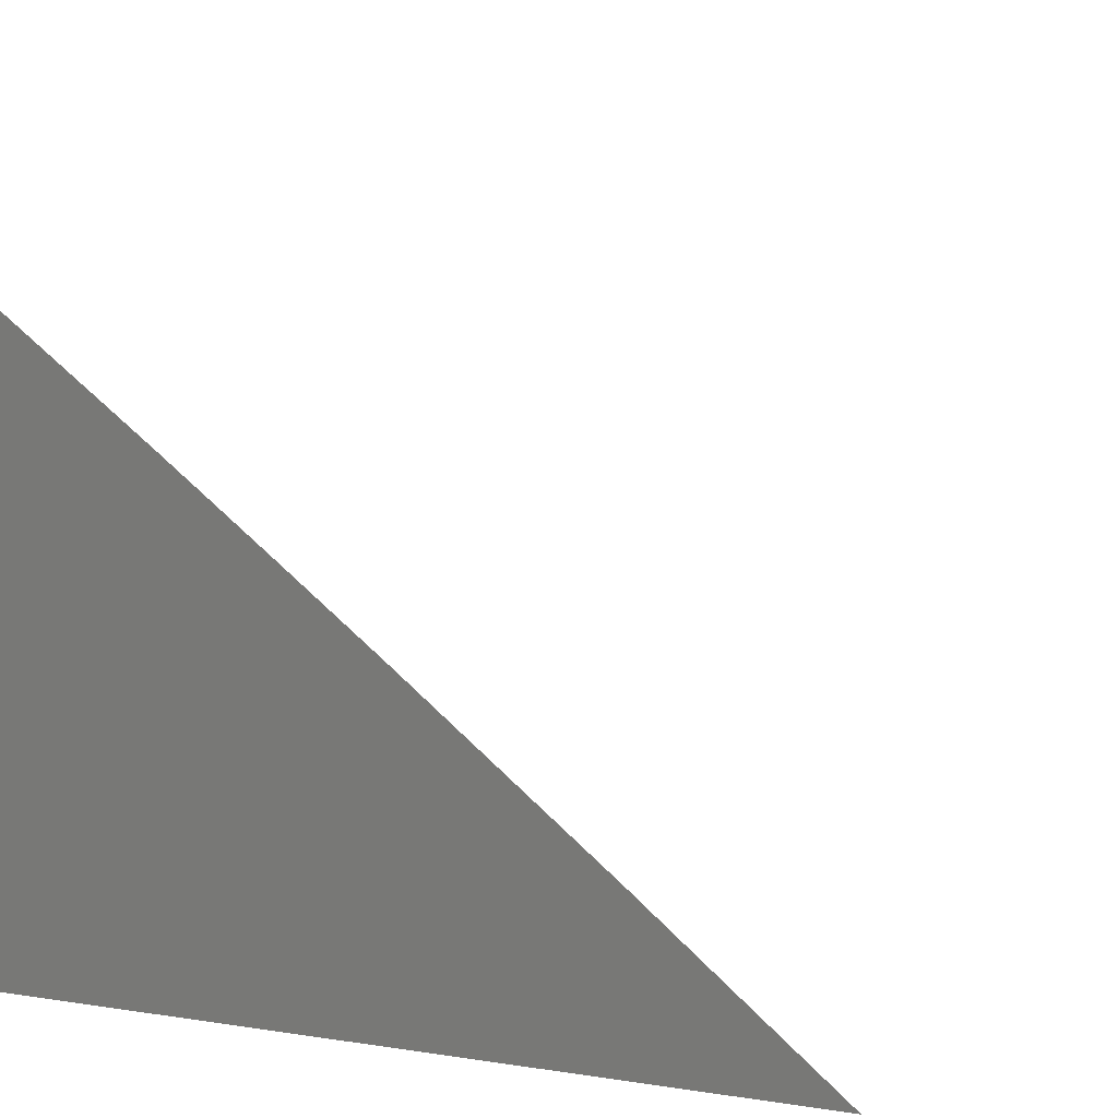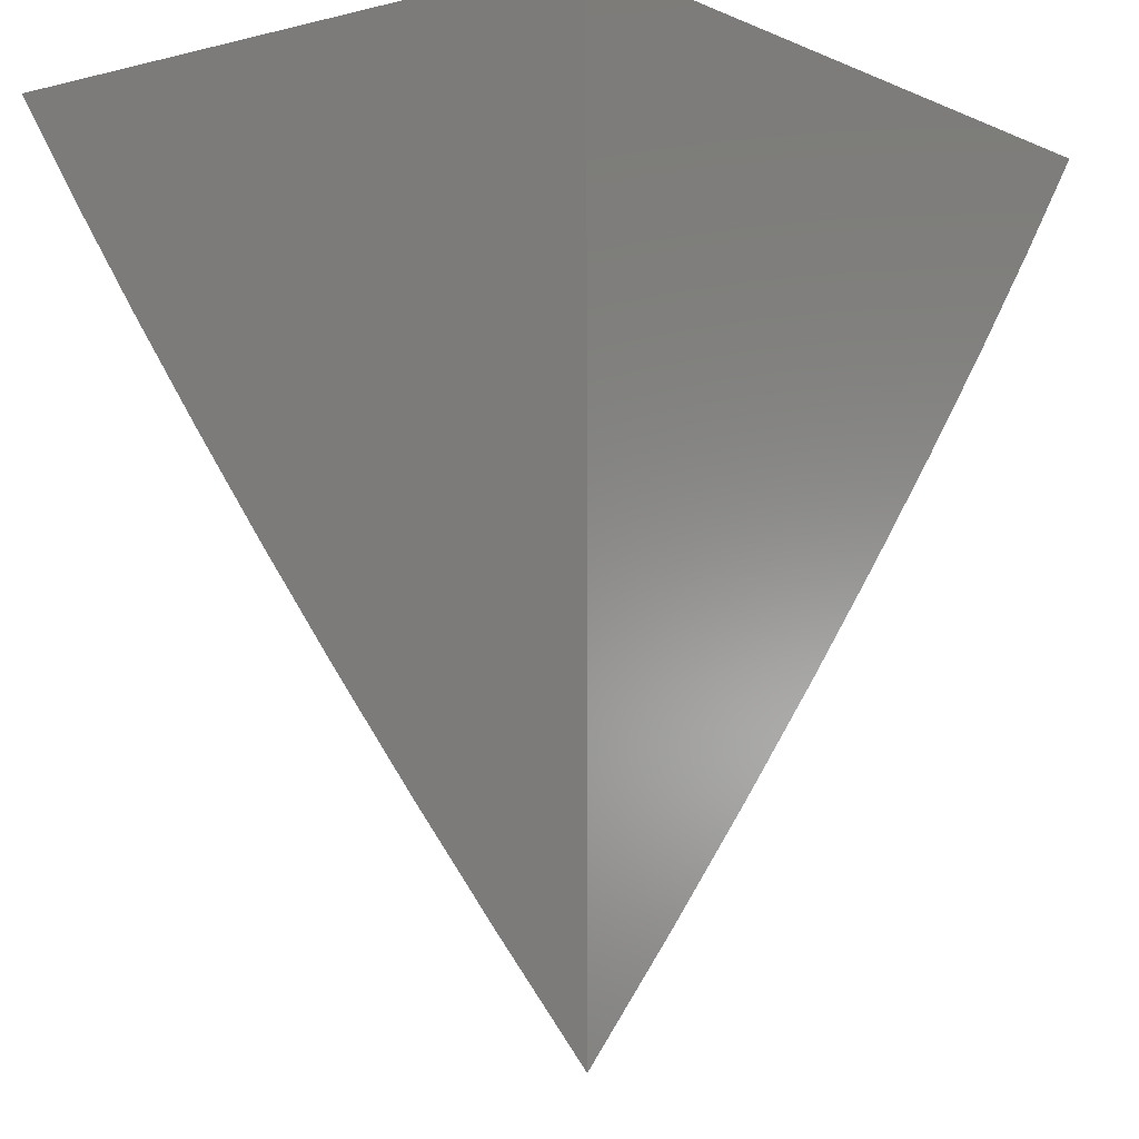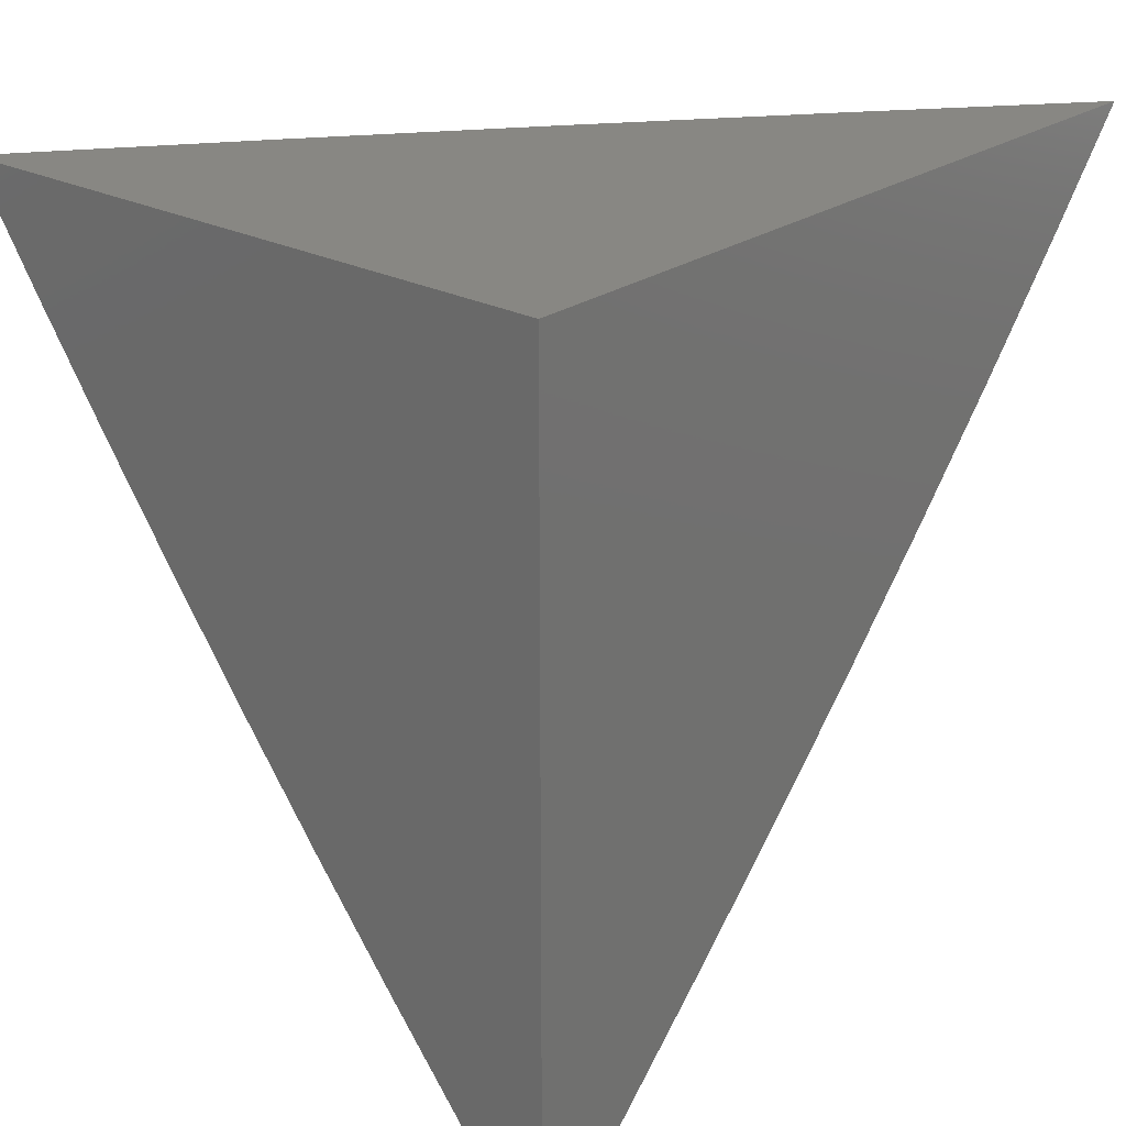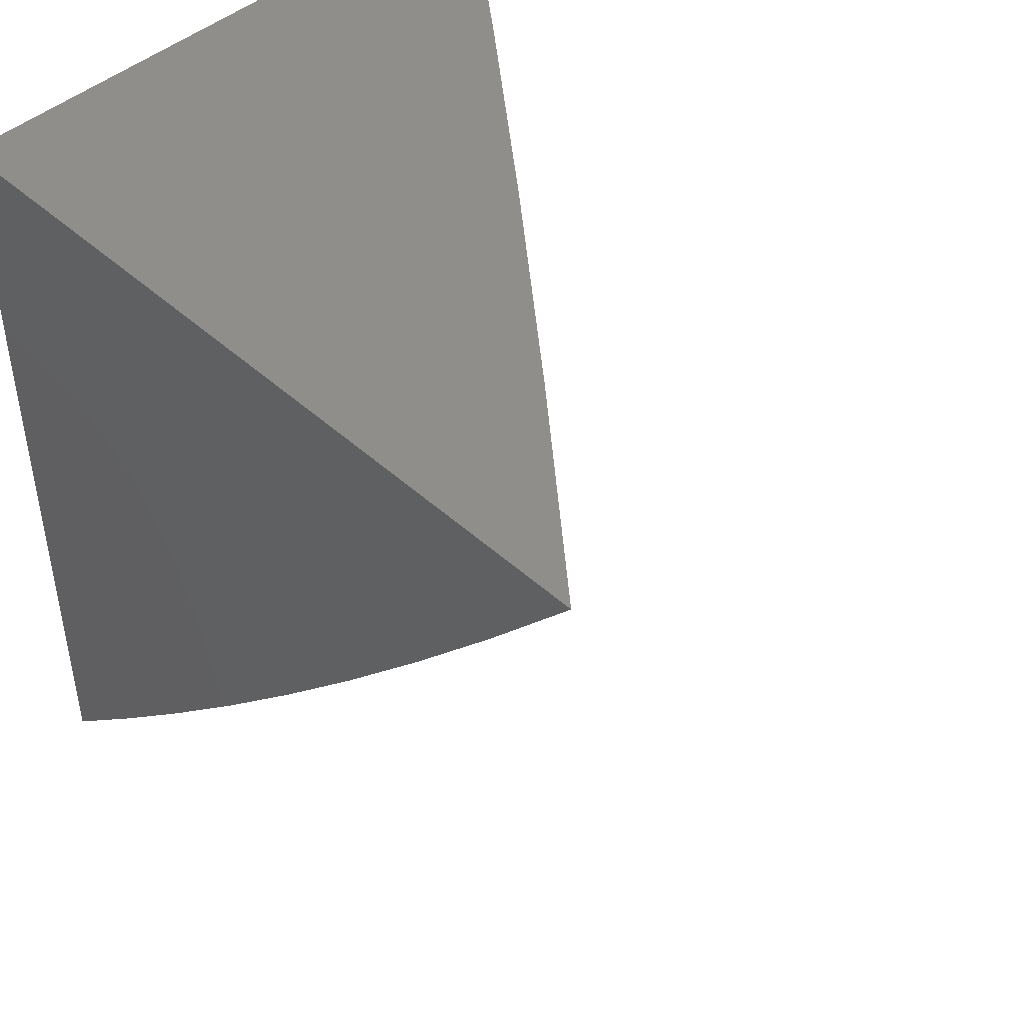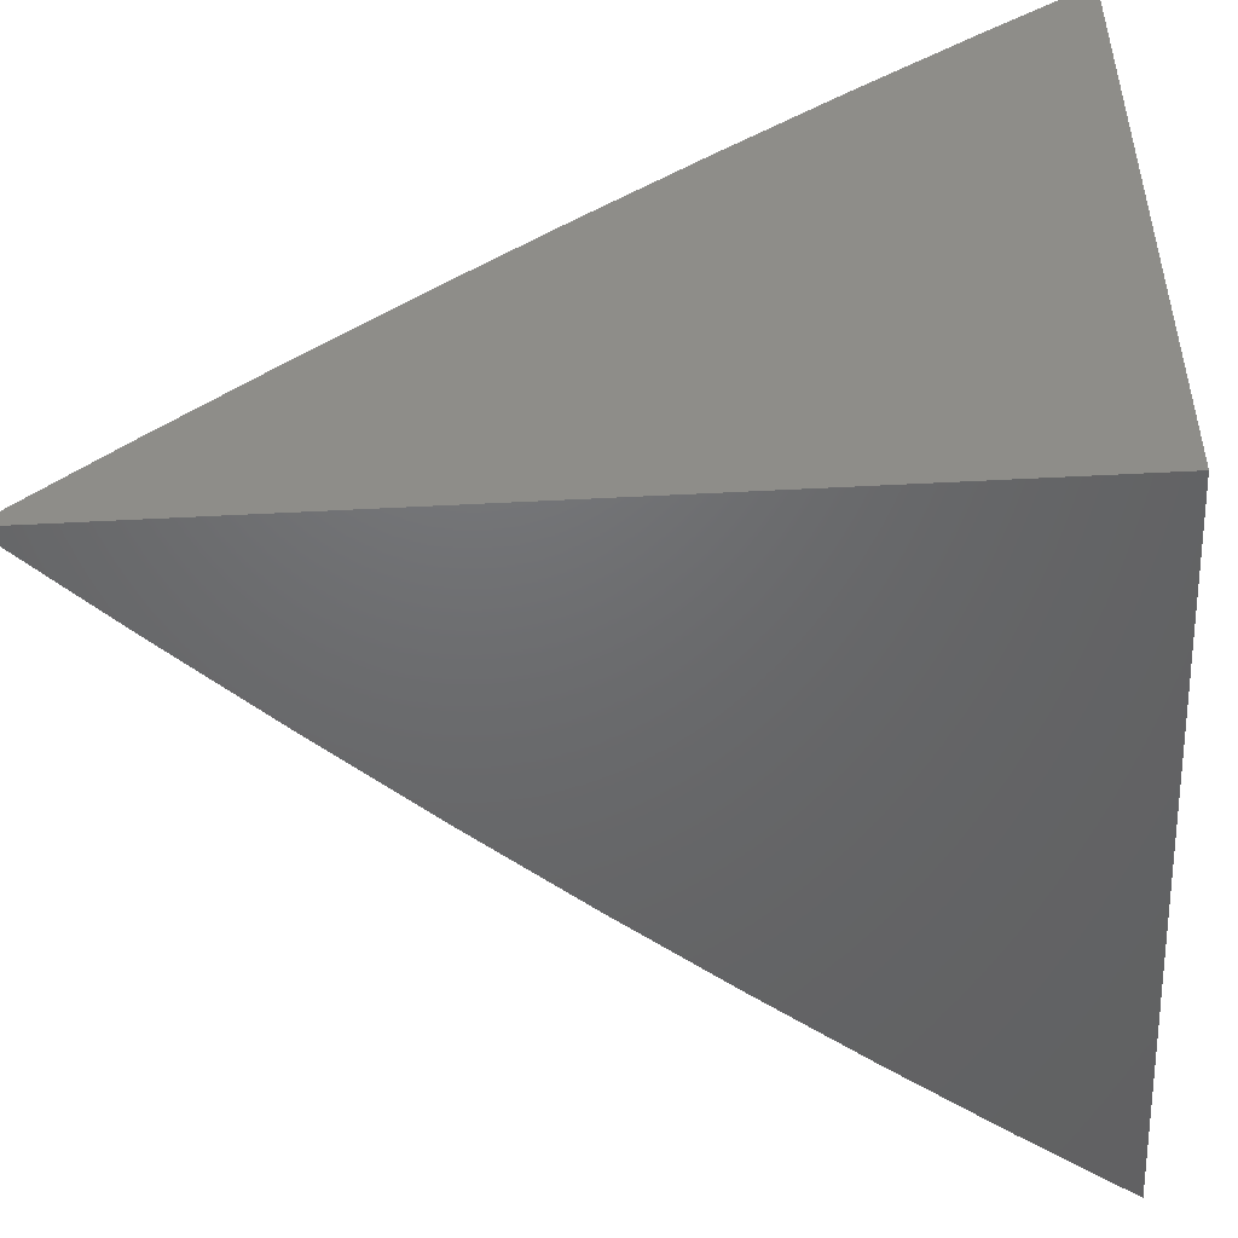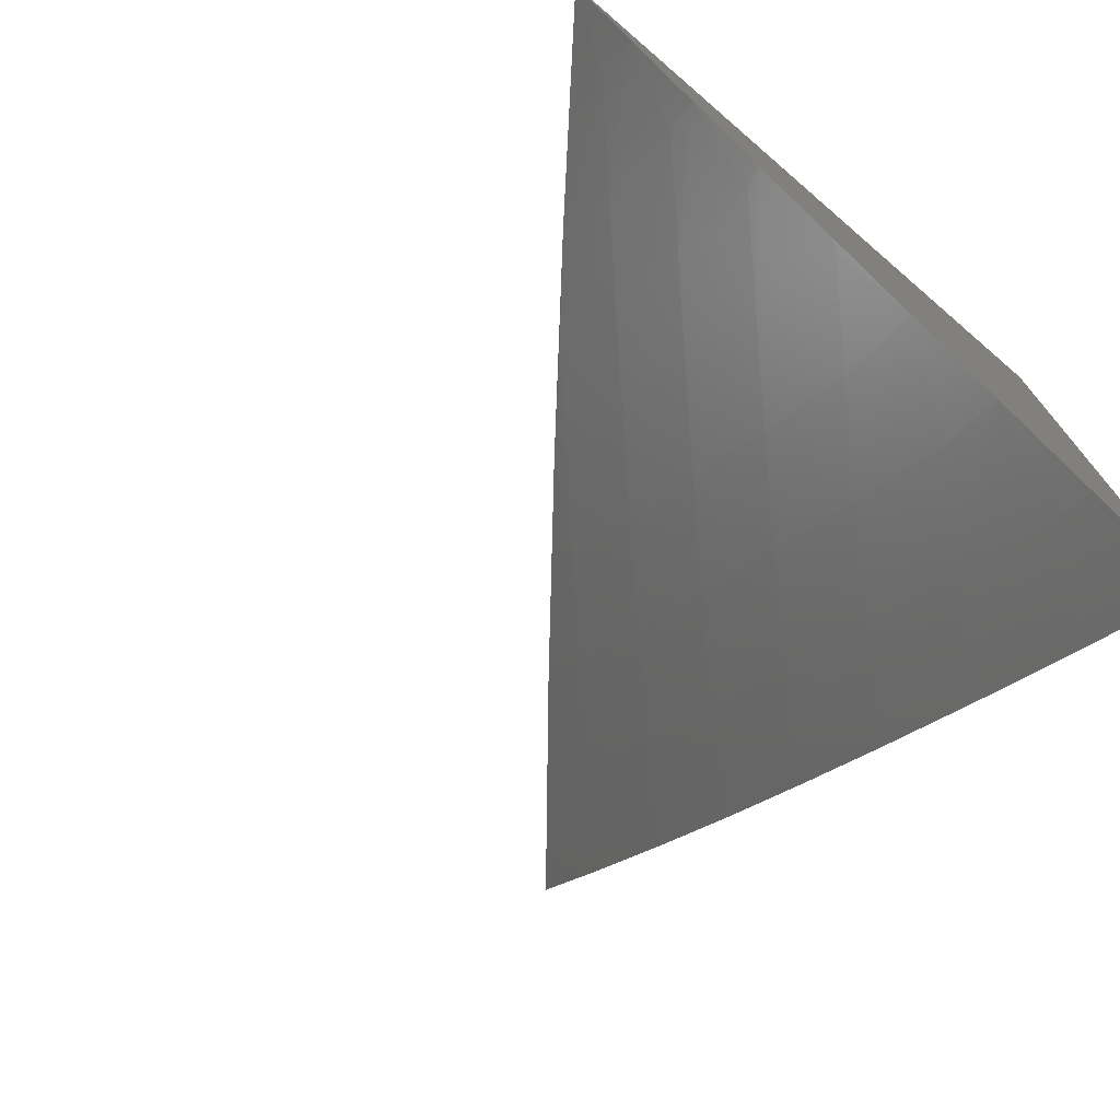
<metadata>
{"format":"stl","ext":"stl","renderer":"f3d","projection":"perspective","resolution":1024,"background":"white","views":[{"elev":12.6,"azim":-160.5,"up":"+Z"},{"elev":-5.6,"azim":127.5,"up":"+Y"},{"elev":24.4,"azim":130.9,"up":"+Y"},{"elev":46.2,"azim":-134.1,"up":"+Y"},{"elev":-48.2,"azim":93.4,"up":"+Z"},{"elev":-74.6,"azim":49.2,"up":"+Y"}]}
</metadata>
<code>
# stl→obj: 51 verts, 98 faces
v -4.19 -10 5.052
v -4.252 -10 5
v -4.198 -10.03 5.026
v -4.223 -10.04 5
v -4.169 -10.06 5.026
v -4.193 -10.07 5
v -4.139 -10.09 5.026
v -4.162 -10.1 5
v -4.109 -10.13 5.026
v -4.131 -10.14 5
v -4.077 -10.16 5.026
v -4.099 -10.17 5
v -4.044 -10.19 5.026
v -4.067 -10.2 5
v -4.01 -10.23 5.026
v -4.034 -10.24 5
v -4 -10.24 5.027
v -4 -10.27 5
v -4 -10.2 5.054
v -4.02 -10.19 5.052
v -4 -10.17 5.08
v -4.052 -10.15 5.052
v -4.027 -10.15 5.078
v -4.084 -10.12 5.052
v -4.058 -10.11 5.078
v -4.114 -10.09 5.052
v -4.089 -10.08 5.078
v -4.144 -10.05 5.052
v -4.118 -10.05 5.078
v -4.173 -10.02 5.052
v -4.147 -10.01 5.078
v -4.127 -10 5.103
v -4.121 -10.01 5.103
v -4.095 -10 5.129
v -4.067 -10.03 5.129
v -4.064 -10 5.154
v -4.041 -10.03 5.154
v -4.015 -10.02 5.179
v -4 -10.03 5.18
v -4 -10 5.204
v -4.002 -10.14 5.103
v -4 -10.14 5.106
v -4.033 -10.11 5.103
v -4 -10.1 5.131
v -4.008 -10.1 5.129
v -4 -10.07 5.156
v -4.038 -10.07 5.129
v -4.012 -10.06 5.154
v -4.093 -10.04 5.103
v -4.063 -10.07 5.103
v -4 -10 5
f 1 2 3
f 3 2 4
f 3 4 5
f 5 4 6
f 5 6 7
f 7 6 8
f 7 8 9
f 9 8 10
f 9 10 11
f 11 10 12
f 11 12 13
f 13 12 14
f 13 14 15
f 15 14 16
f 15 16 17
f 17 16 18
f 17 19 15
f 15 19 13
f 13 19 20
f 20 19 21
f 20 21 22
f 22 21 23
f 22 23 24
f 24 23 25
f 24 25 26
f 26 25 27
f 26 27 28
f 28 27 29
f 28 29 30
f 30 29 31
f 30 31 1
f 1 31 32
f 32 31 33
f 32 33 34
f 34 33 35
f 34 35 36
f 36 35 37
f 36 37 38
f 38 37 39
f 38 39 40
f 23 21 41
f 41 21 42
f 41 42 43
f 43 42 44
f 43 44 45
f 45 44 46
f 45 46 47
f 47 46 48
f 47 48 35
f 35 48 37
f 46 39 48
f 48 39 37
f 40 36 38
f 36 32 34
f 30 1 3
f 28 30 3
f 33 31 49
f 49 31 29
f 49 29 50
f 50 29 27
f 50 27 43
f 43 27 25
f 43 25 41
f 41 25 23
f 26 28 5
f 5 28 3
f 47 35 49
f 49 35 33
f 47 49 50
f 24 26 7
f 7 26 5
f 45 47 50
f 45 50 43
f 22 24 9
f 9 24 7
f 20 22 11
f 11 22 9
f 13 20 11
f 40 39 51
f 51 39 46
f 51 46 44
f 44 42 51
f 51 42 21
f 51 21 19
f 19 17 51
f 51 17 18
f 18 16 51
f 51 16 14
f 51 14 12
f 12 10 51
f 51 10 8
f 51 8 6
f 6 4 51
f 51 4 2
f 2 1 51
f 51 1 32
f 51 32 36
f 36 40 51

</code>
